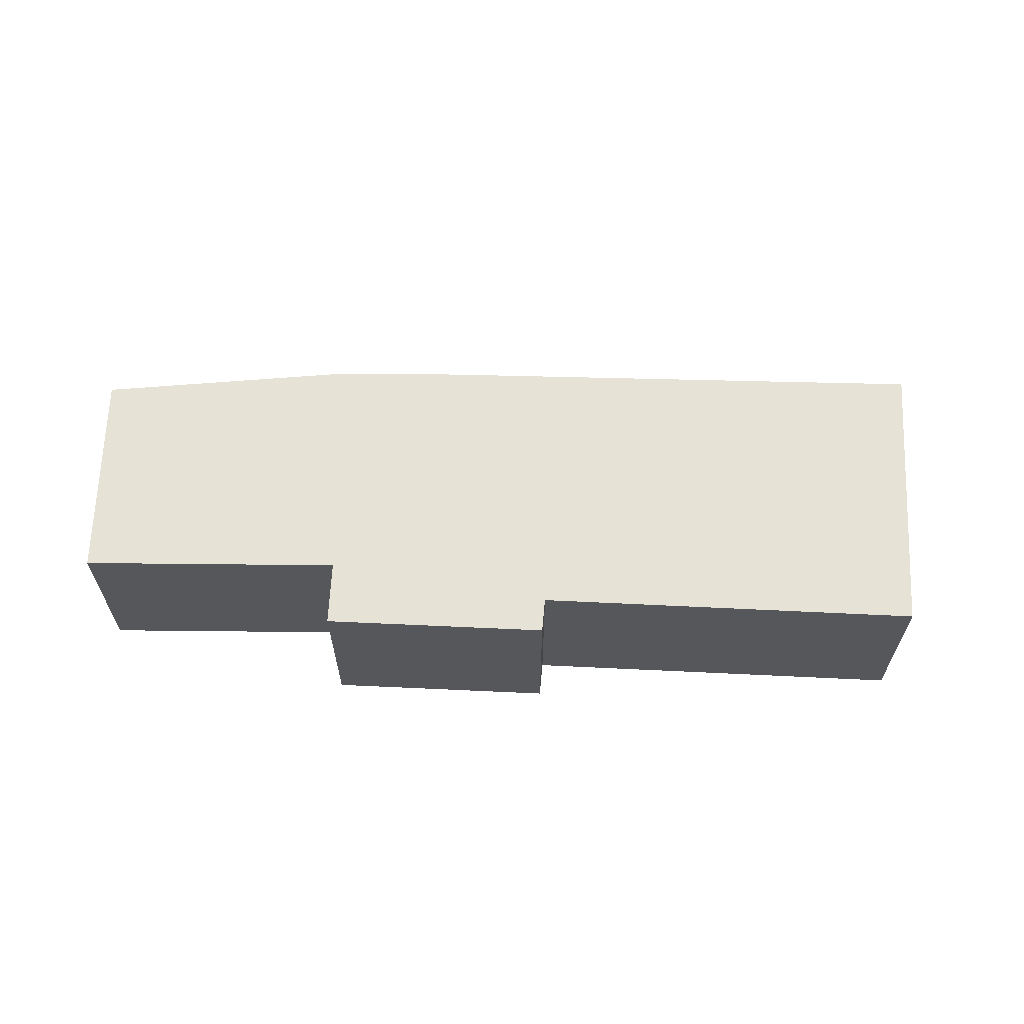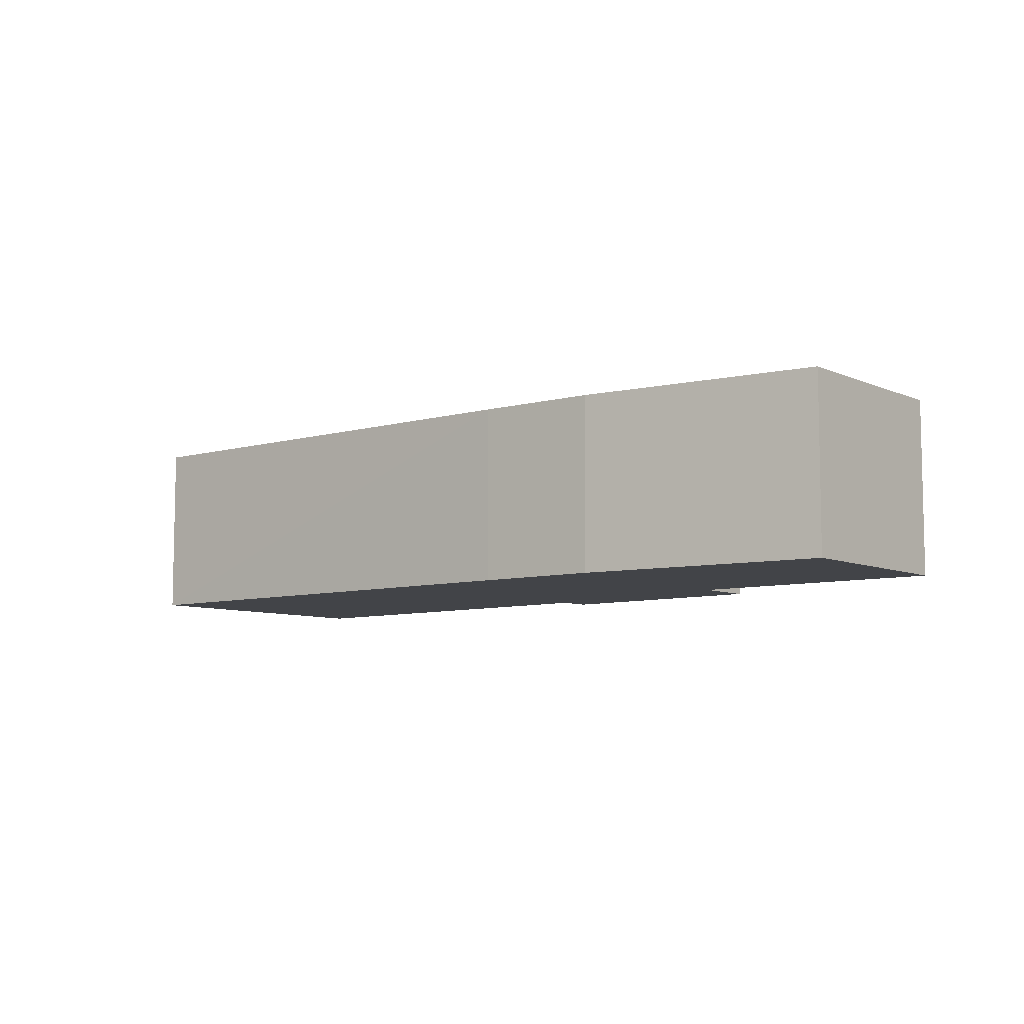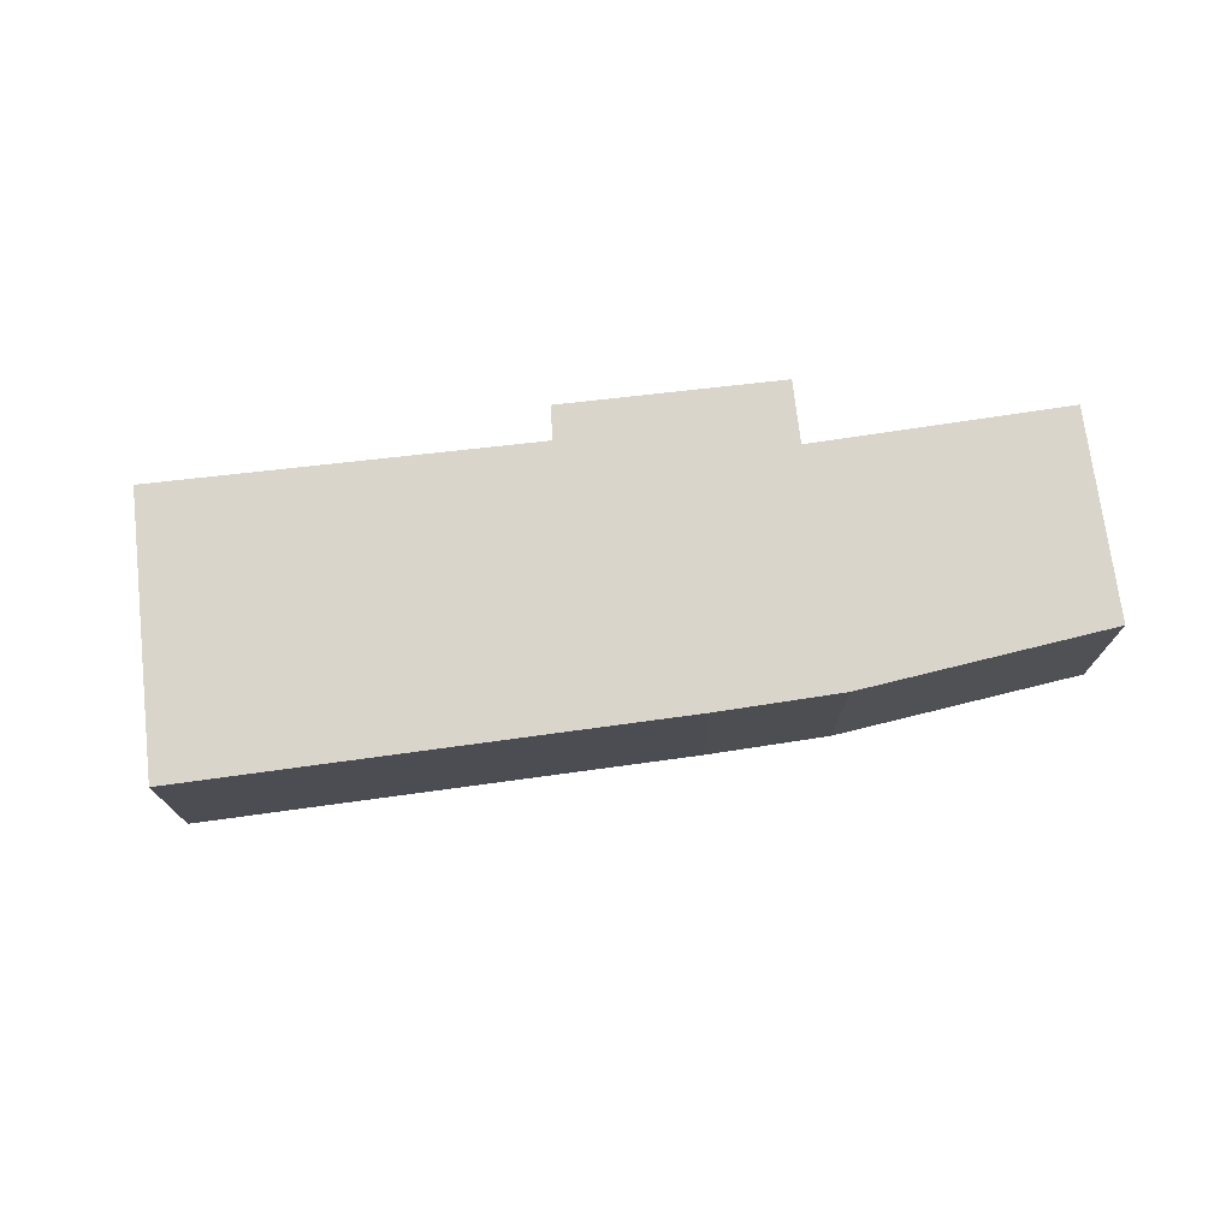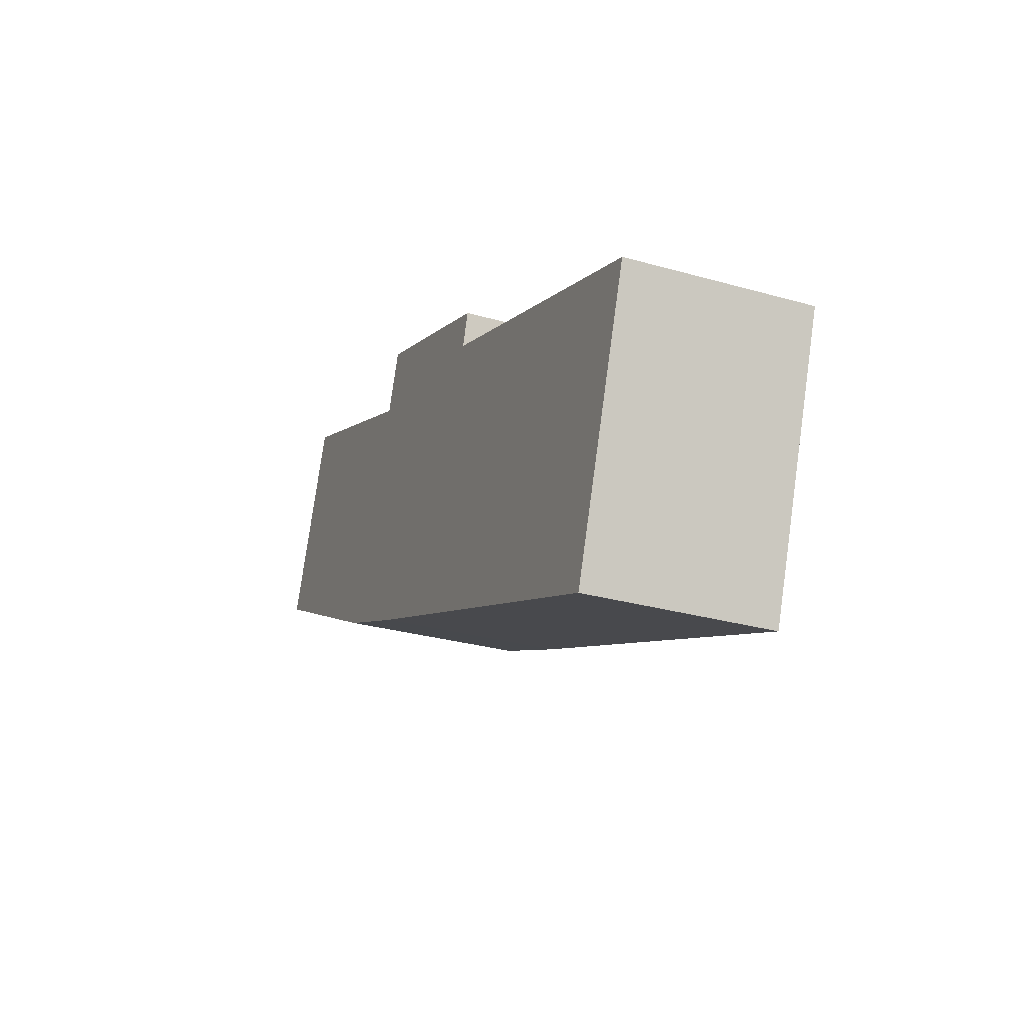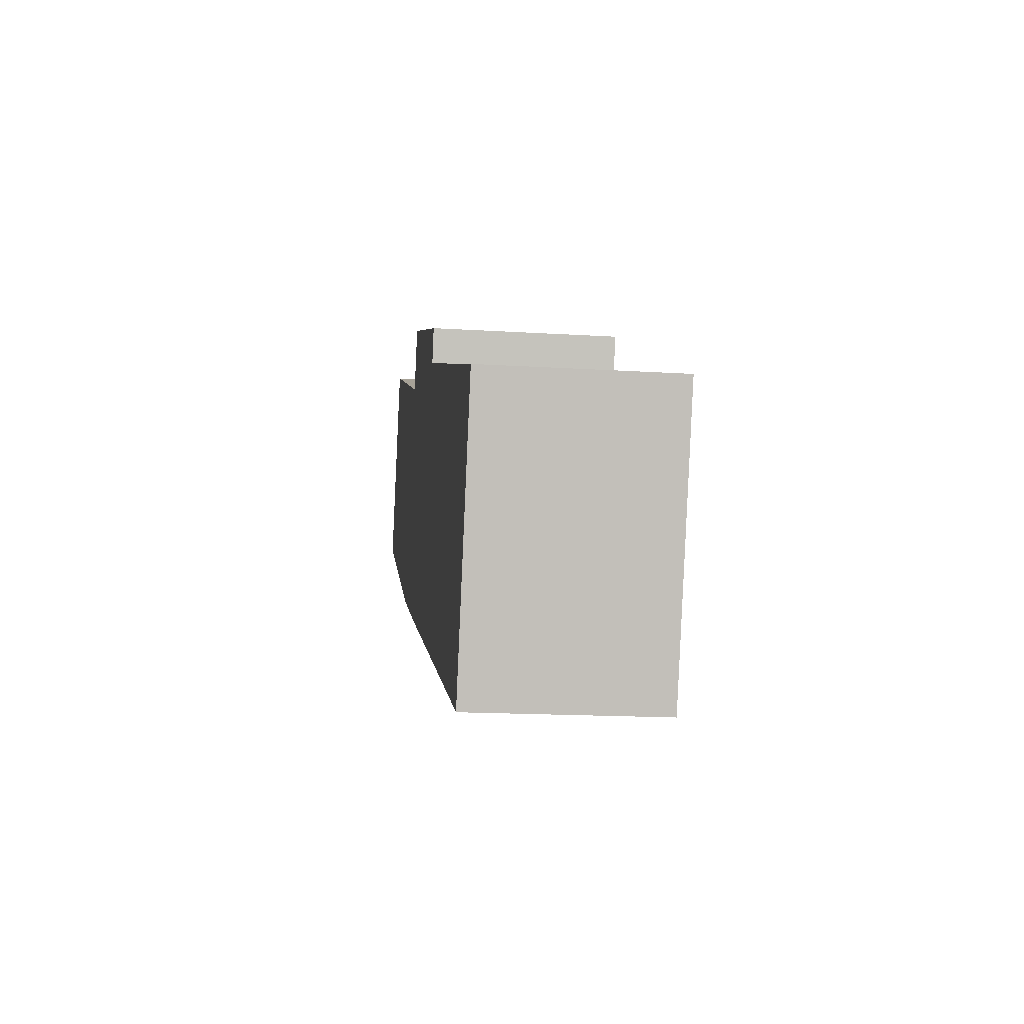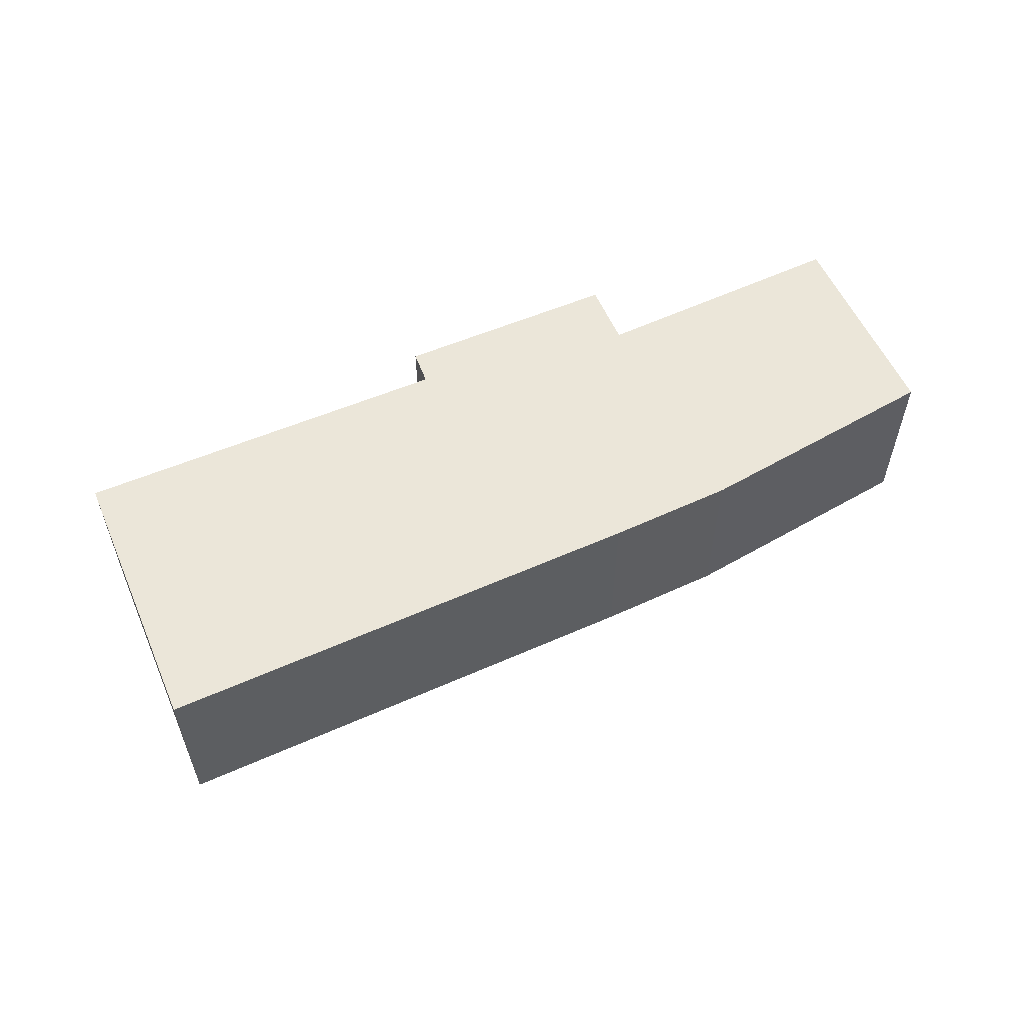
<metadata>
{"format":"obj","ext":"obj","renderer":"f3d","projection":"perspective","resolution":1024,"background":"white","views":[{"elev":63.3,"azim":23.3,"up":"+Y"},{"elev":-7.7,"azim":-119.3,"up":"+Y"},{"elev":74.5,"azim":-165.9,"up":"+Y"},{"elev":-29.2,"azim":67.2,"up":"+Z"},{"elev":-16.4,"azim":82.7,"up":"+Z"},{"elev":57.5,"azim":177.1,"up":"+Y"}]}
</metadata>
<code>
v  11.39 2.58 -5.017
v  7.674 2.58 0.638
v  12.77 2.58 -1.27
v  9.515 2.58 -4.262
v  4.842 2.58 -2.39
v  4.85 2.58 2.225
v  4.528 2.58 1.372
v  3.197 2.58 -1.699
v  1.123 2.58 2.796
v  0 2.58 1.58e-16
v  7.826 2.58 1.105
v  11.39 3.072e-16 -5.017
v  9.515 2.61e-16 -4.262
v  4.842 1.463e-16 -2.39
v  3.197 1.04e-16 -1.699
v  0 0 0
v  1.123 -1.712e-16 2.796
v  4.528 -8.401e-17 1.372
v  4.85 -1.362e-16 2.225
v  7.826 -6.766e-17 1.105
v  7.674 -3.907e-17 0.638
v  12.77 7.777e-17 -1.27
g defaultobject
f 1 2 3
f 2 1 4
f 2 4 5
f 2 5 6
f 6 5 7
f 7 5 8
f 7 8 9
f 9 8 10
f 6 11 2
f 12 4 1
f 4 12 5
f 5 12 13
f 5 13 14
f 5 14 15
f 15 8 5
f 15 10 8
f 10 15 16
f 16 9 10
f 9 16 17
f 18 6 7
f 6 18 19
f 17 7 9
f 7 17 18
f 19 11 6
f 11 19 20
f 21 3 2
f 3 21 22
f 20 2 11
f 2 20 21
f 22 1 3
f 1 22 12
f 15 17 16
f 17 15 14
f 17 14 13
f 17 13 18
f 18 13 12
f 18 12 19
f 19 12 21
f 21 12 22
f 20 19 21

</code>
